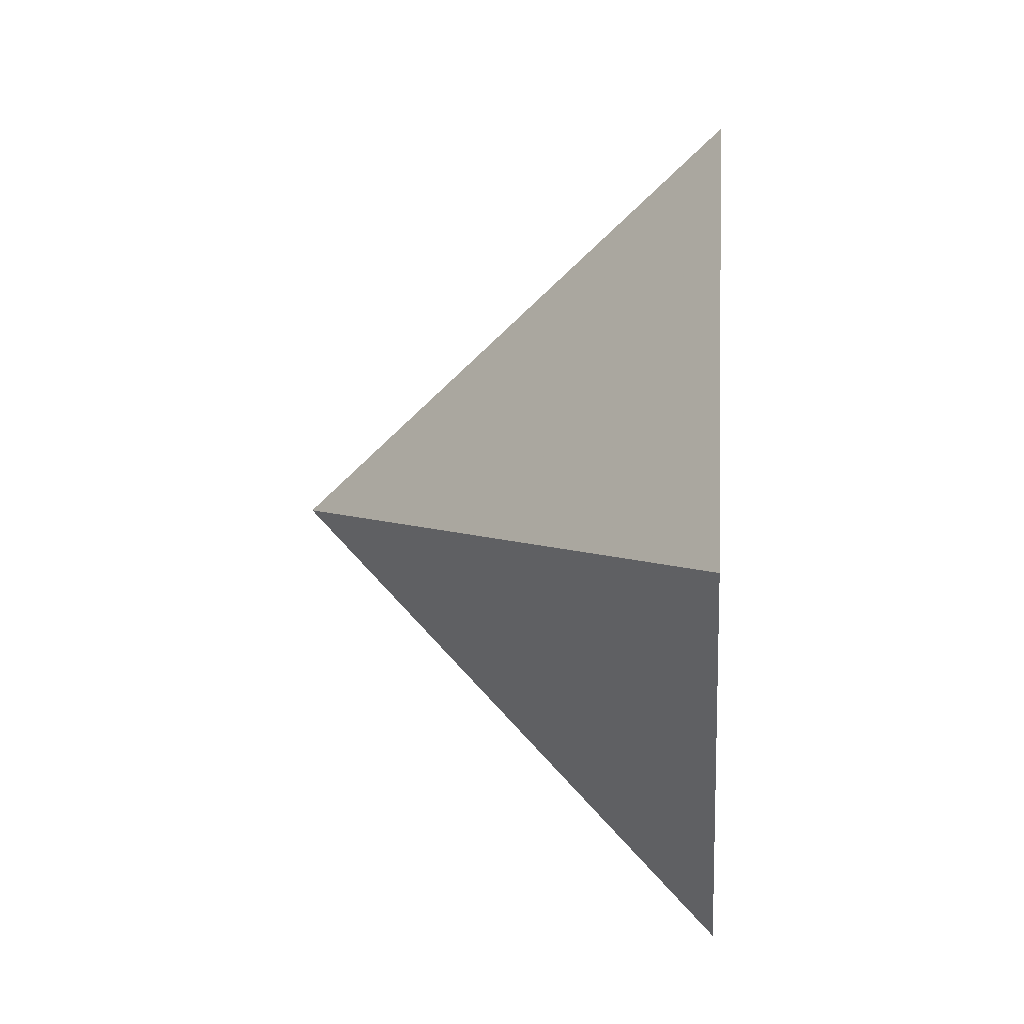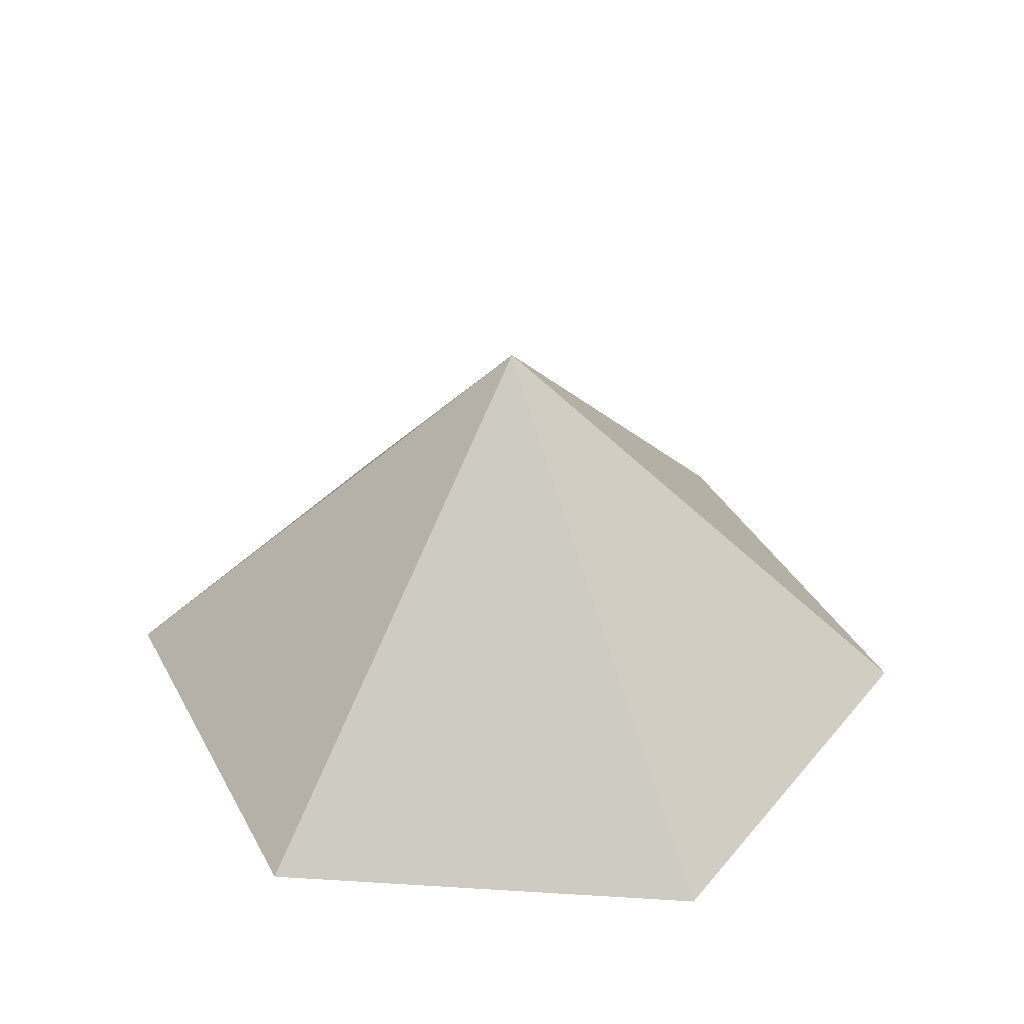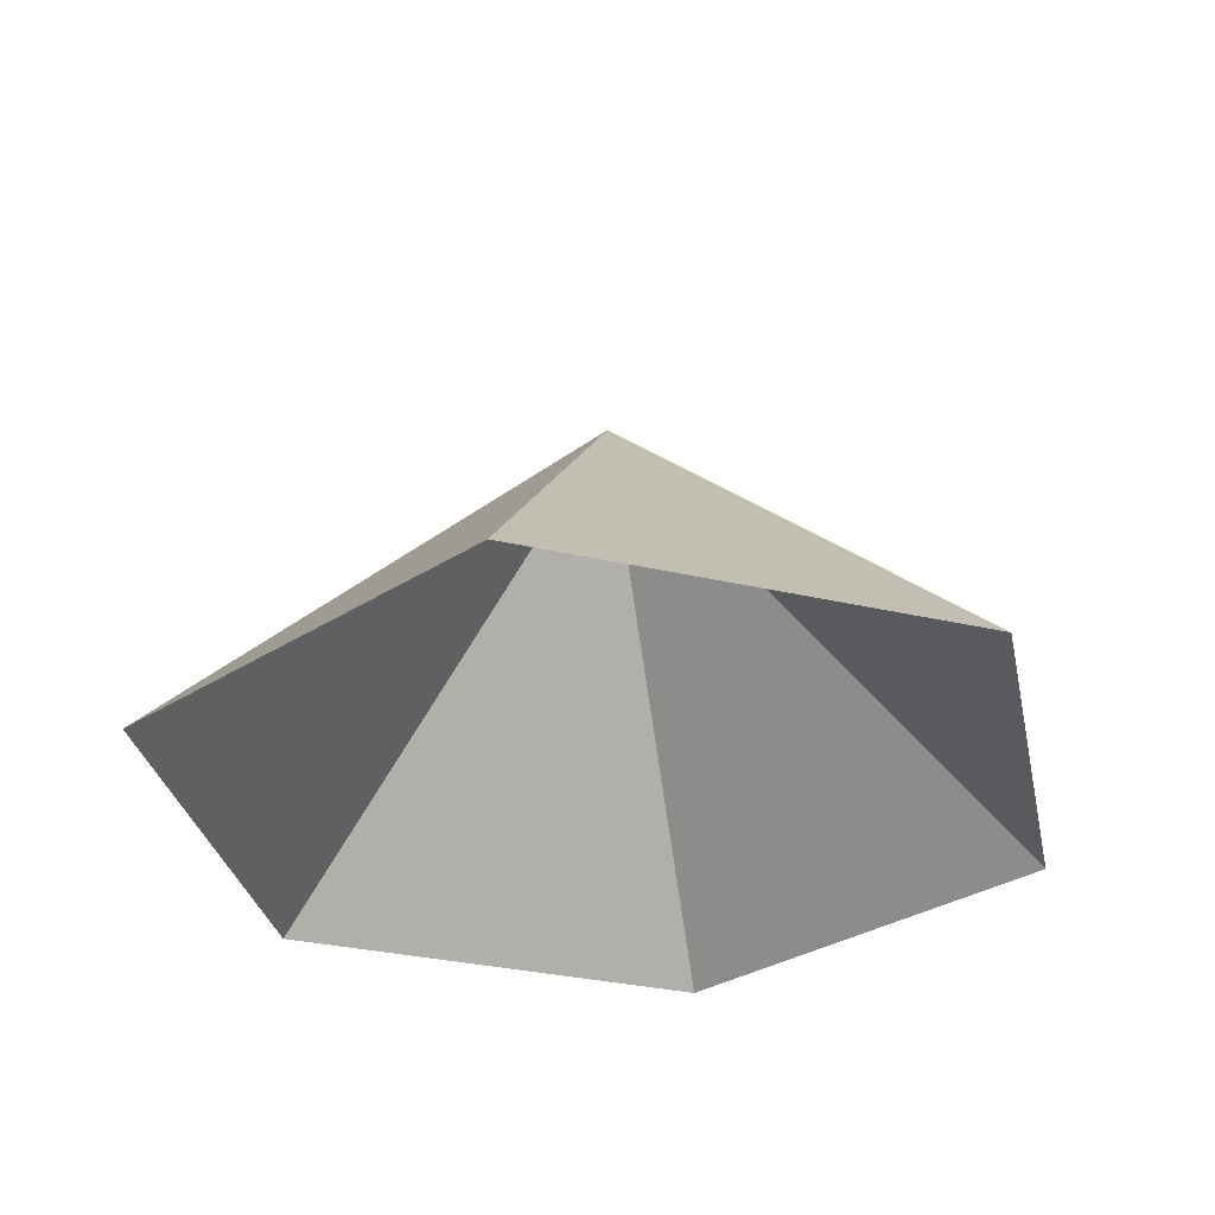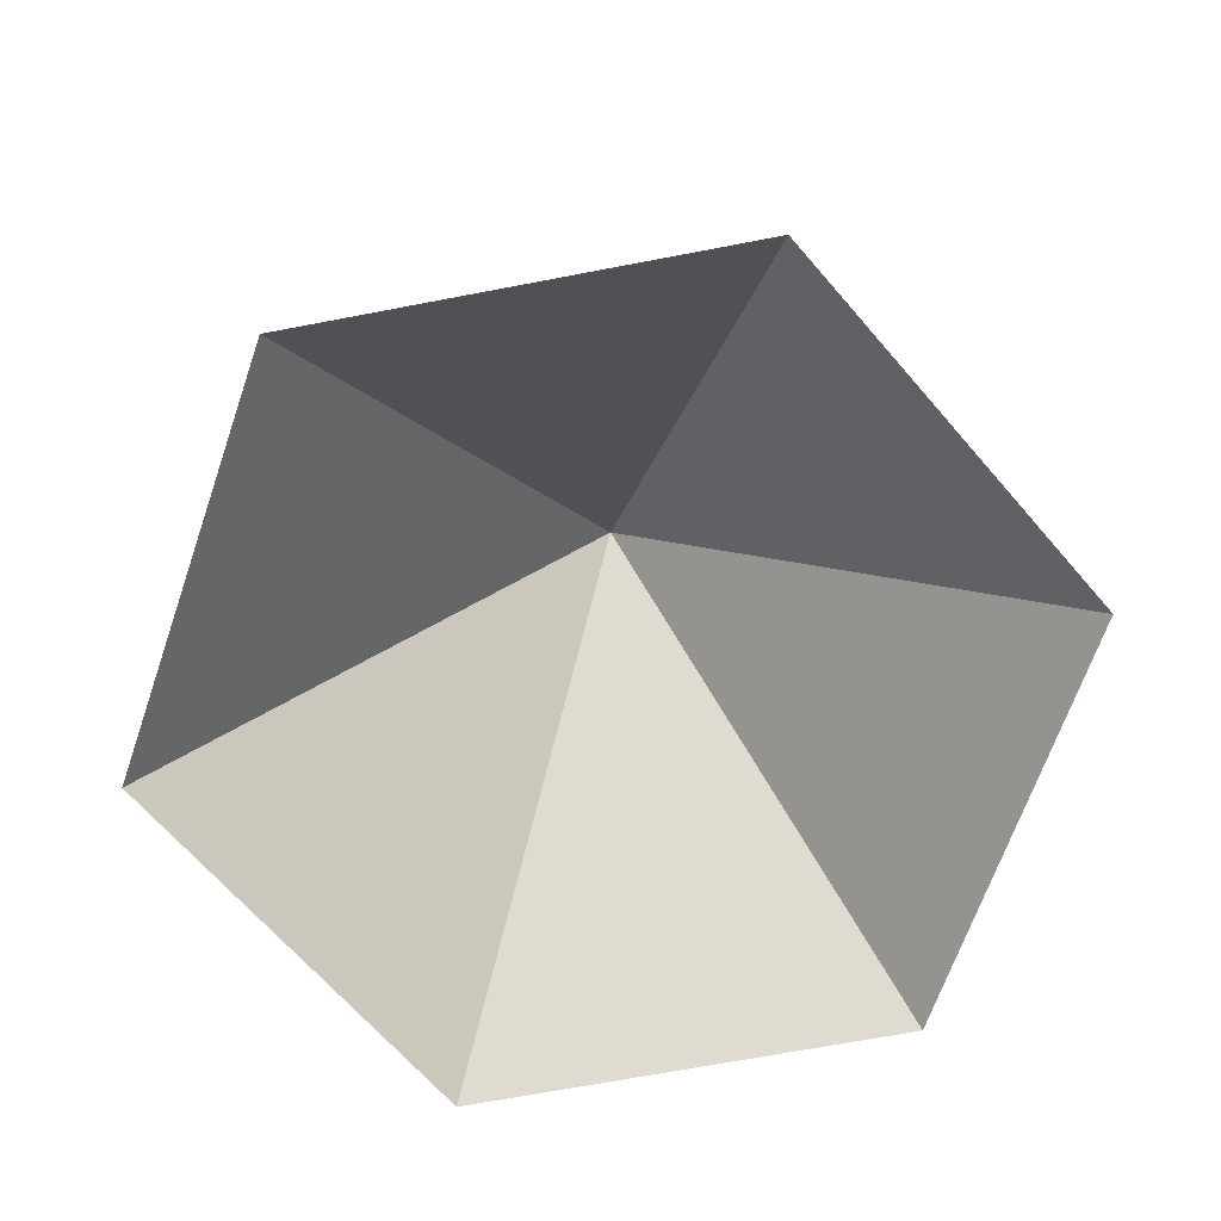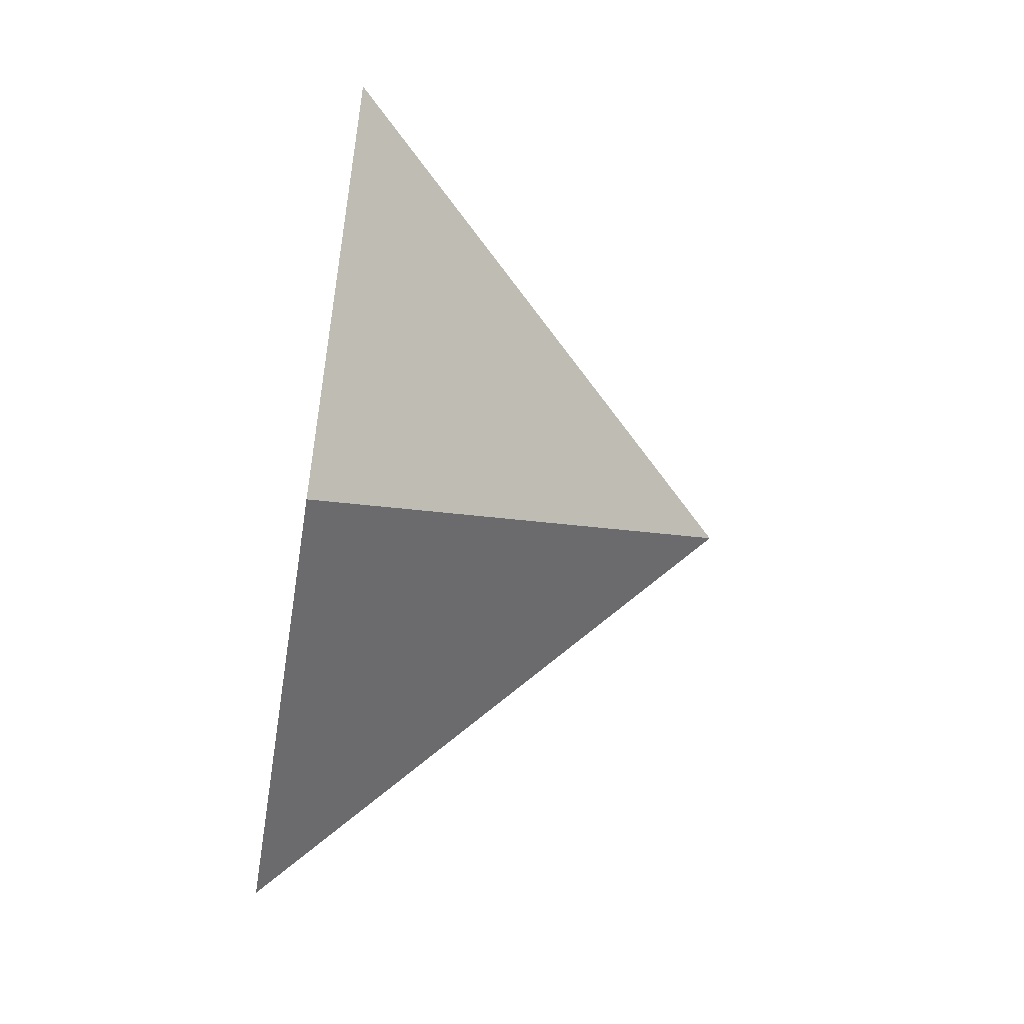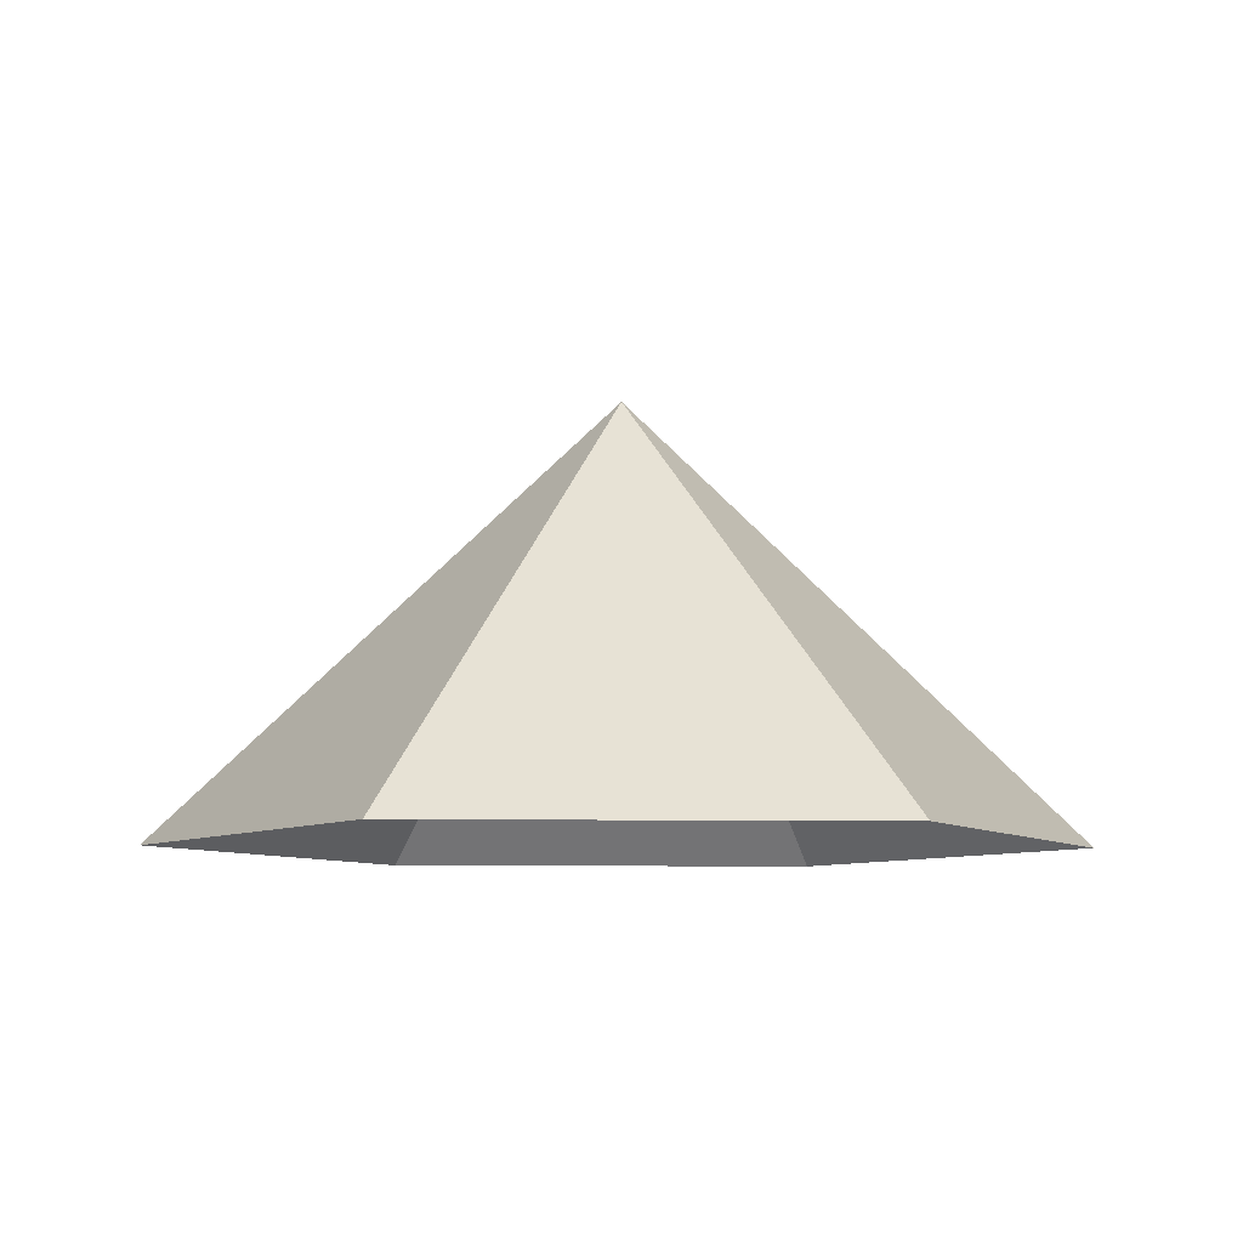
<metadata>
{"format":"obj","ext":"obj","renderer":"f3d","projection":"perspective","resolution":1024,"background":"white","views":[{"elev":6.5,"azim":94.4,"up":"+Y"},{"elev":36.5,"azim":-115.4,"up":"+Z"},{"elev":-32.2,"azim":-78.0,"up":"+Z"},{"elev":-67.5,"azim":70.9,"up":"+Z"},{"elev":-58.1,"azim":-98.9,"up":"+Y"},{"elev":-8.1,"azim":176.9,"up":"+Z"}]}
</metadata>
<code>
v 0 0 0
v 4.728 0 0
v 7.093 4.095 0
v 4.728 8.19 0
v 0 8.19 0
v -2.364 4.095 0
v 2.364 4.095 4.5
f 1 2 7
f 2 3 7
f 3 4 7
f 4 5 7
f 5 6 7
f 6 1 7

</code>
